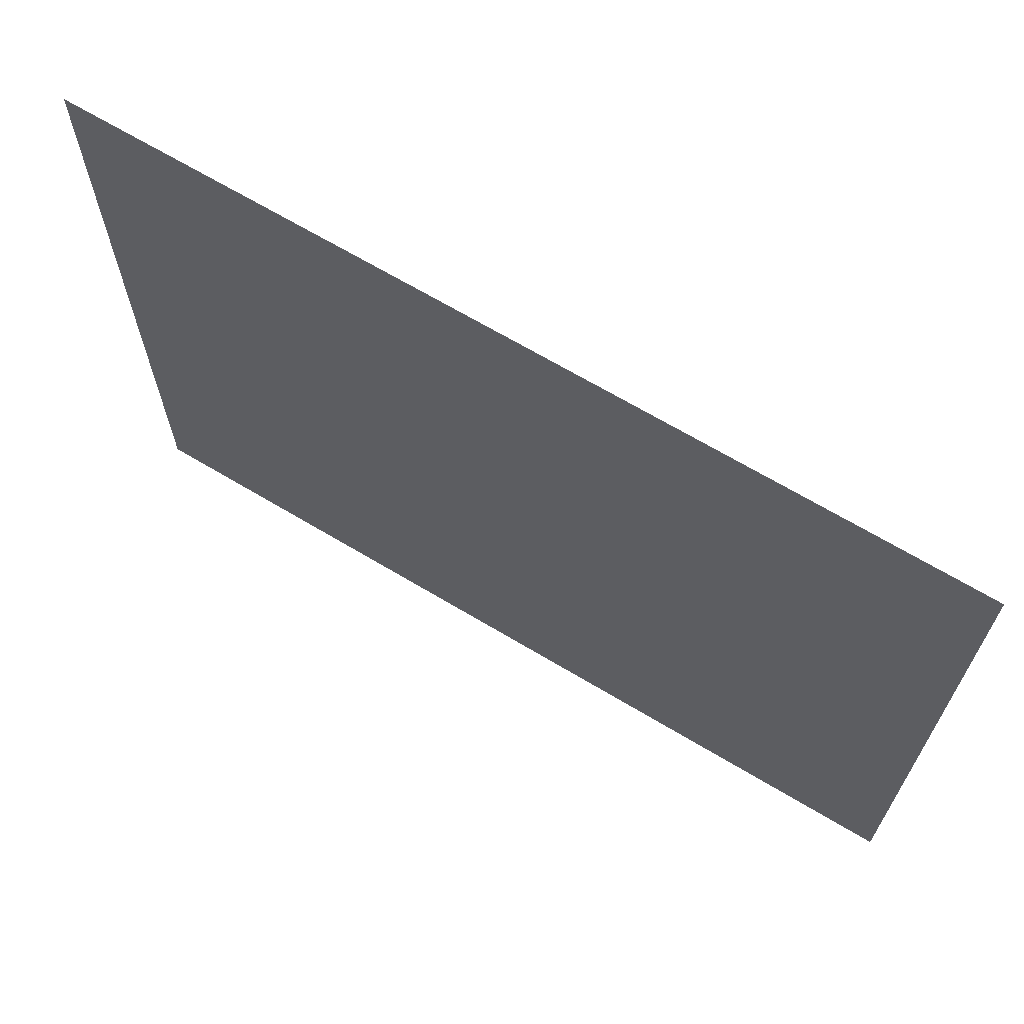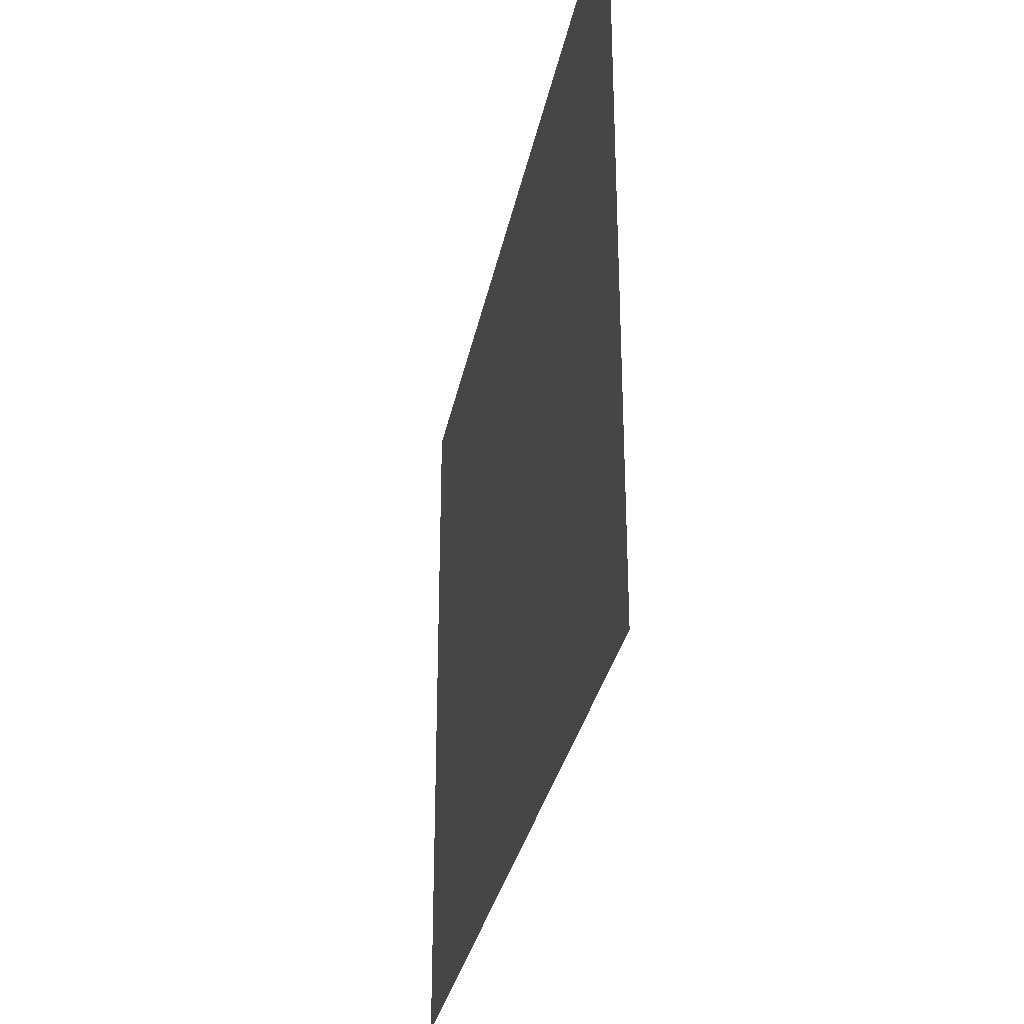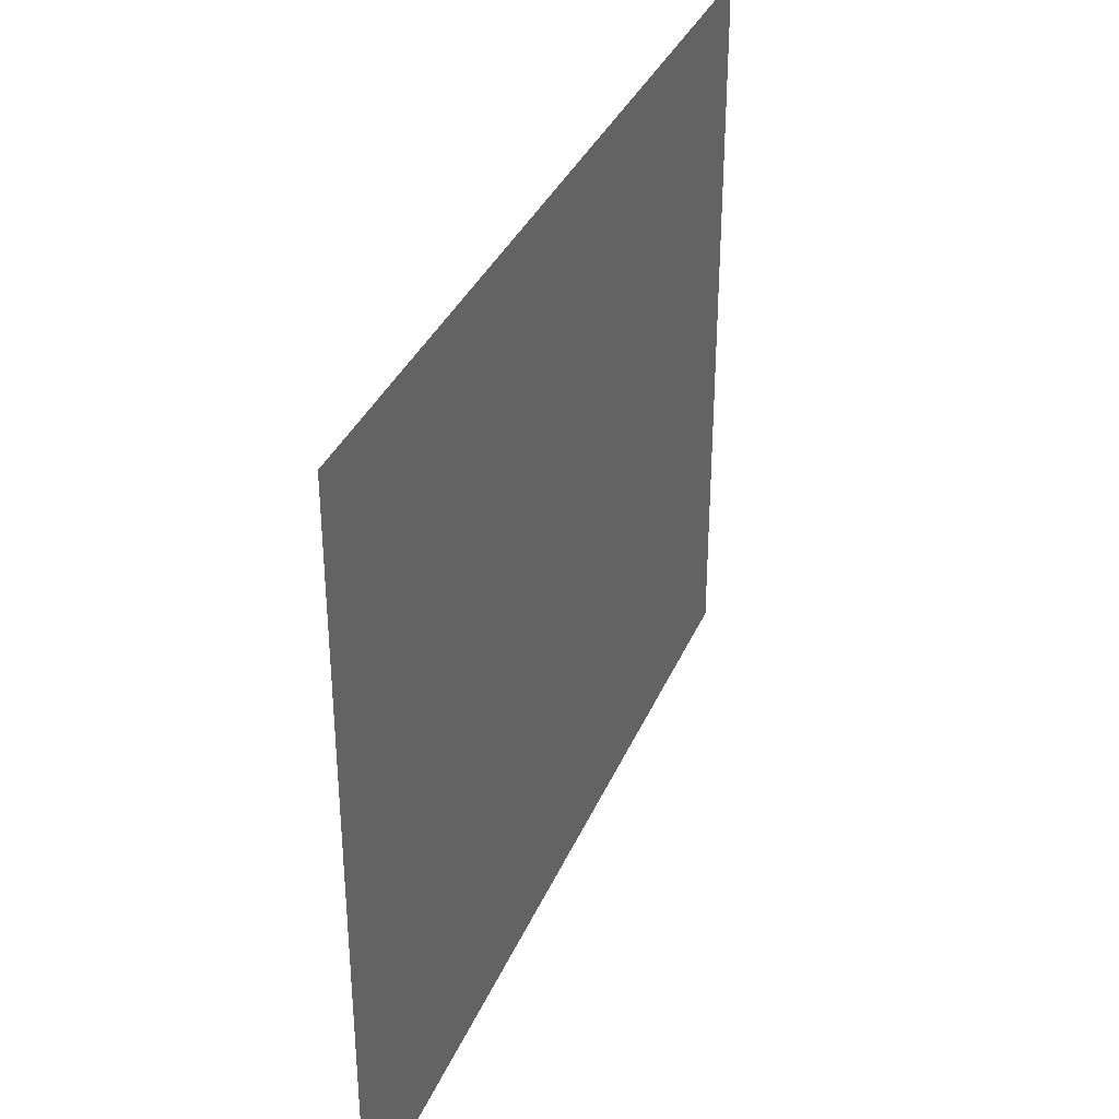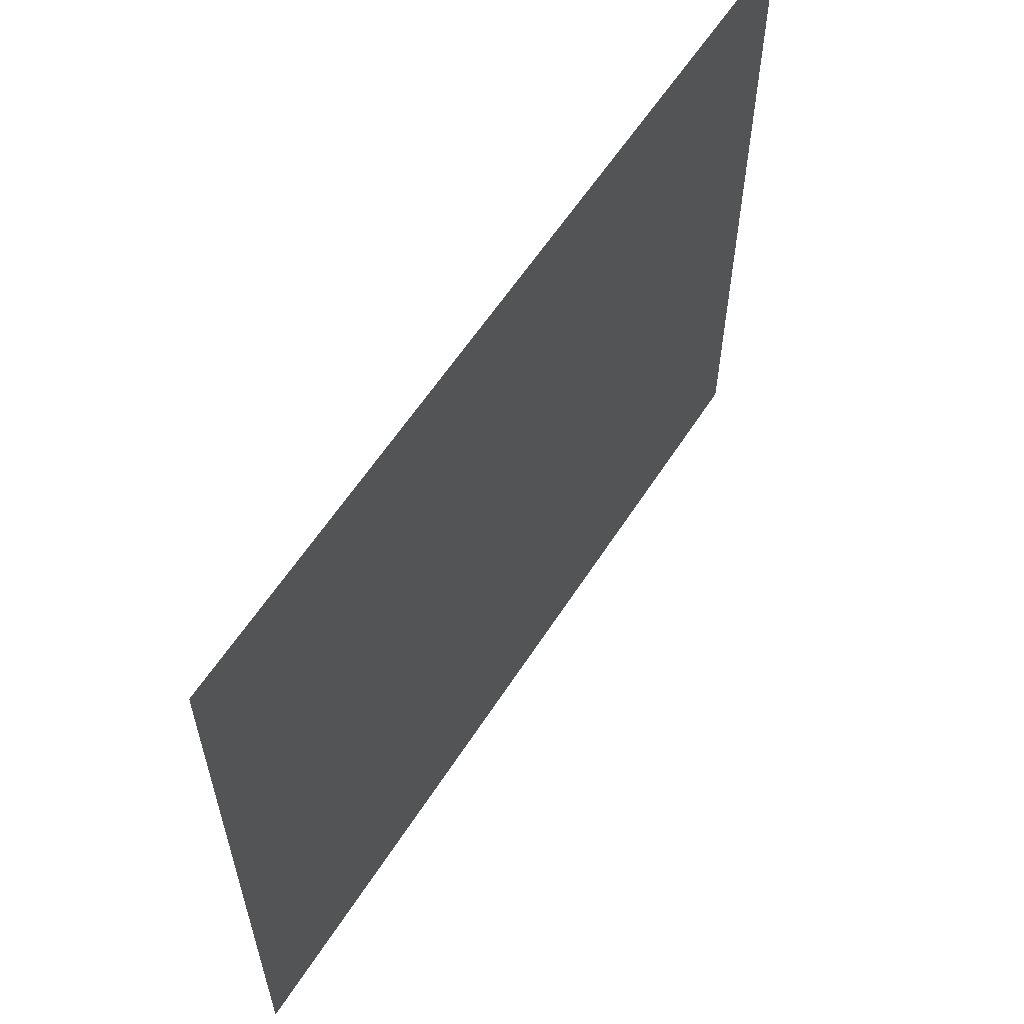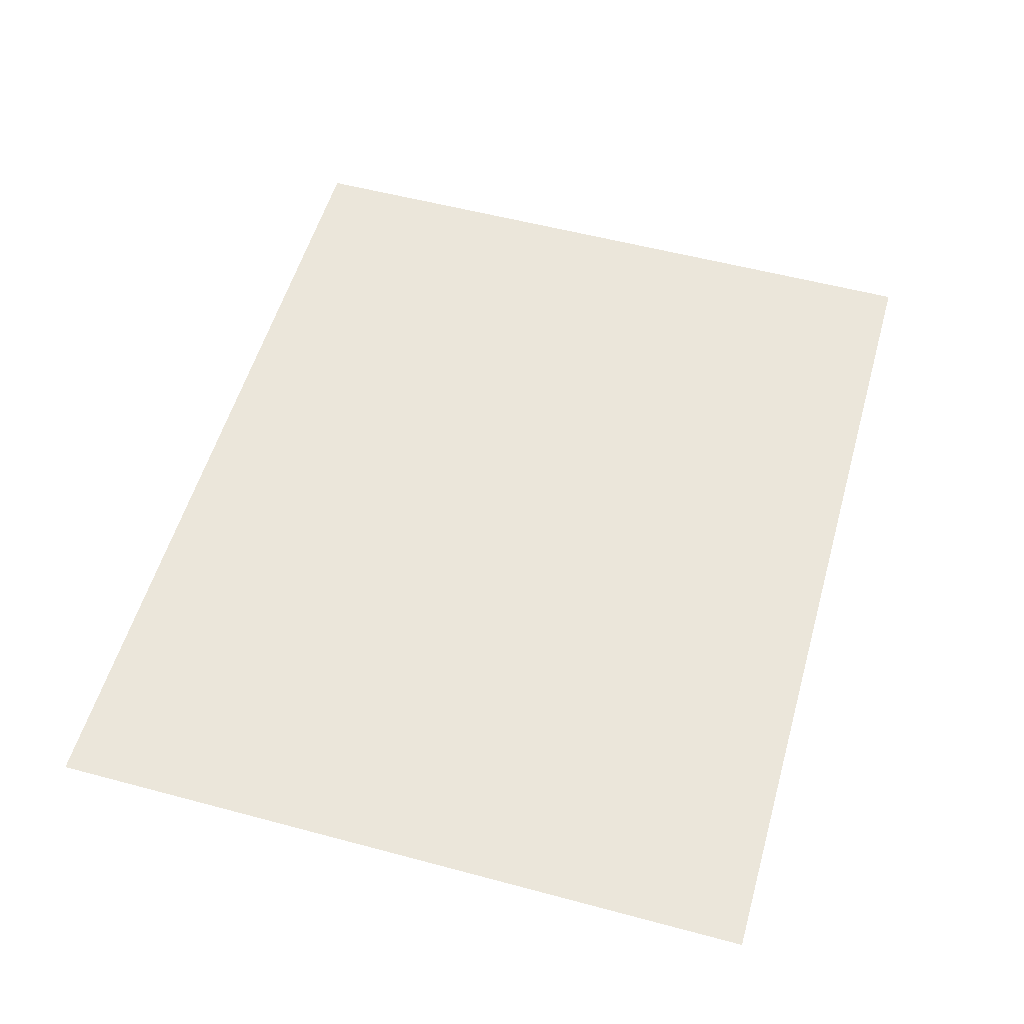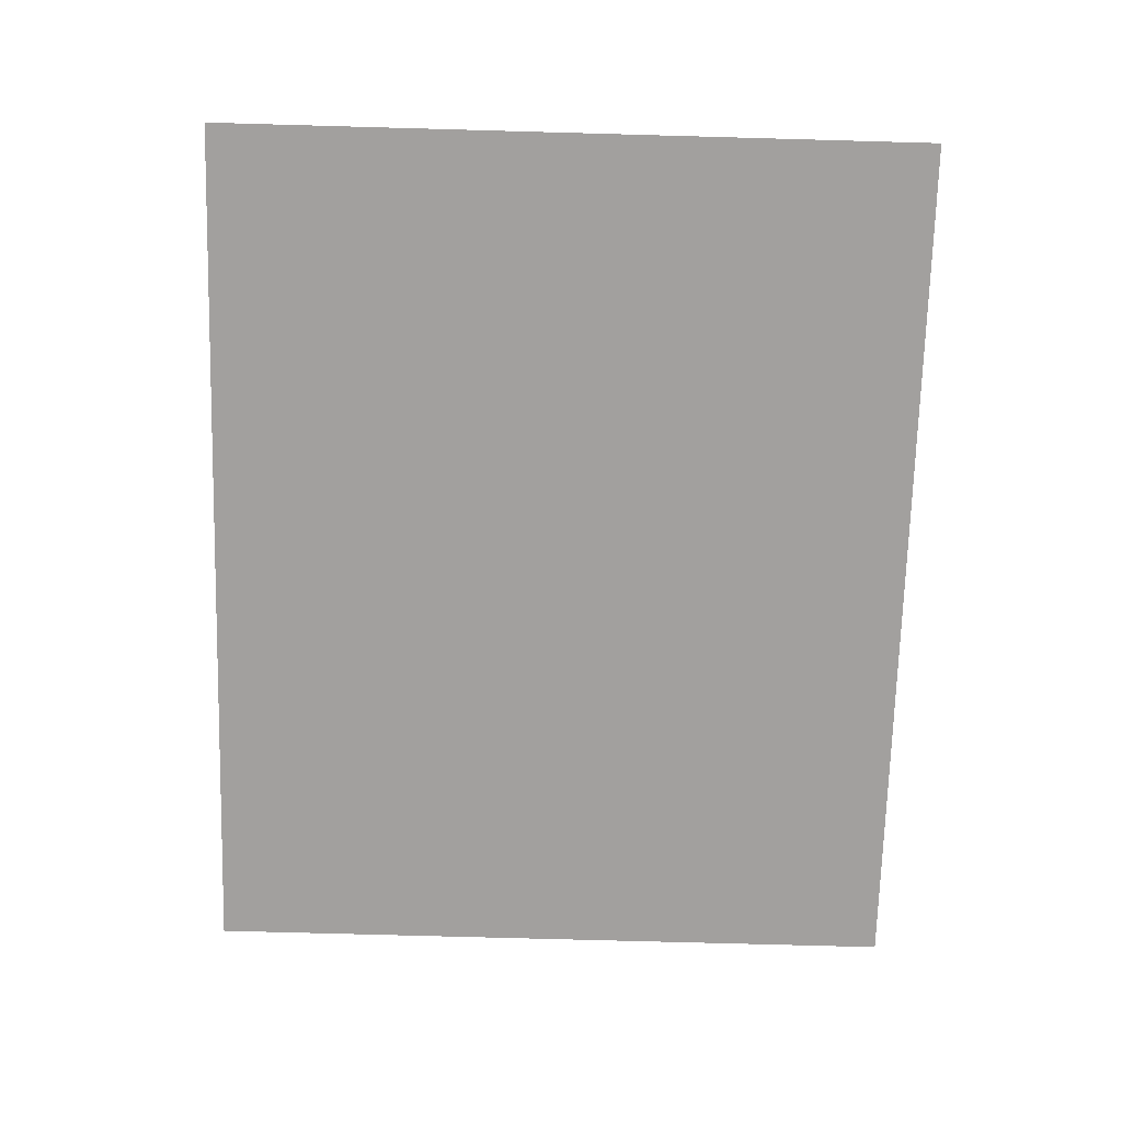
<metadata>
{"format":"obj","ext":"obj","renderer":"f3d","projection":"perspective","resolution":1024,"background":"white","views":[{"elev":67.4,"azim":31.0,"up":"+Y"},{"elev":-31.3,"azim":79.1,"up":"+Y"},{"elev":35.1,"azim":-69.0,"up":"+Y"},{"elev":59.5,"azim":-57.5,"up":"+Y"},{"elev":54.9,"azim":-74.2,"up":"+Z"},{"elev":-71.9,"azim":88.4,"up":"+Z"}]}
</metadata>
<code>
v  -0.165 -0.135 0.002
v  0.165 -0.135 0.002
v  0.165 0.135 0.002
v  -0.165 0.135 0.002
f 1 2 3
f 1 3 4

</code>
